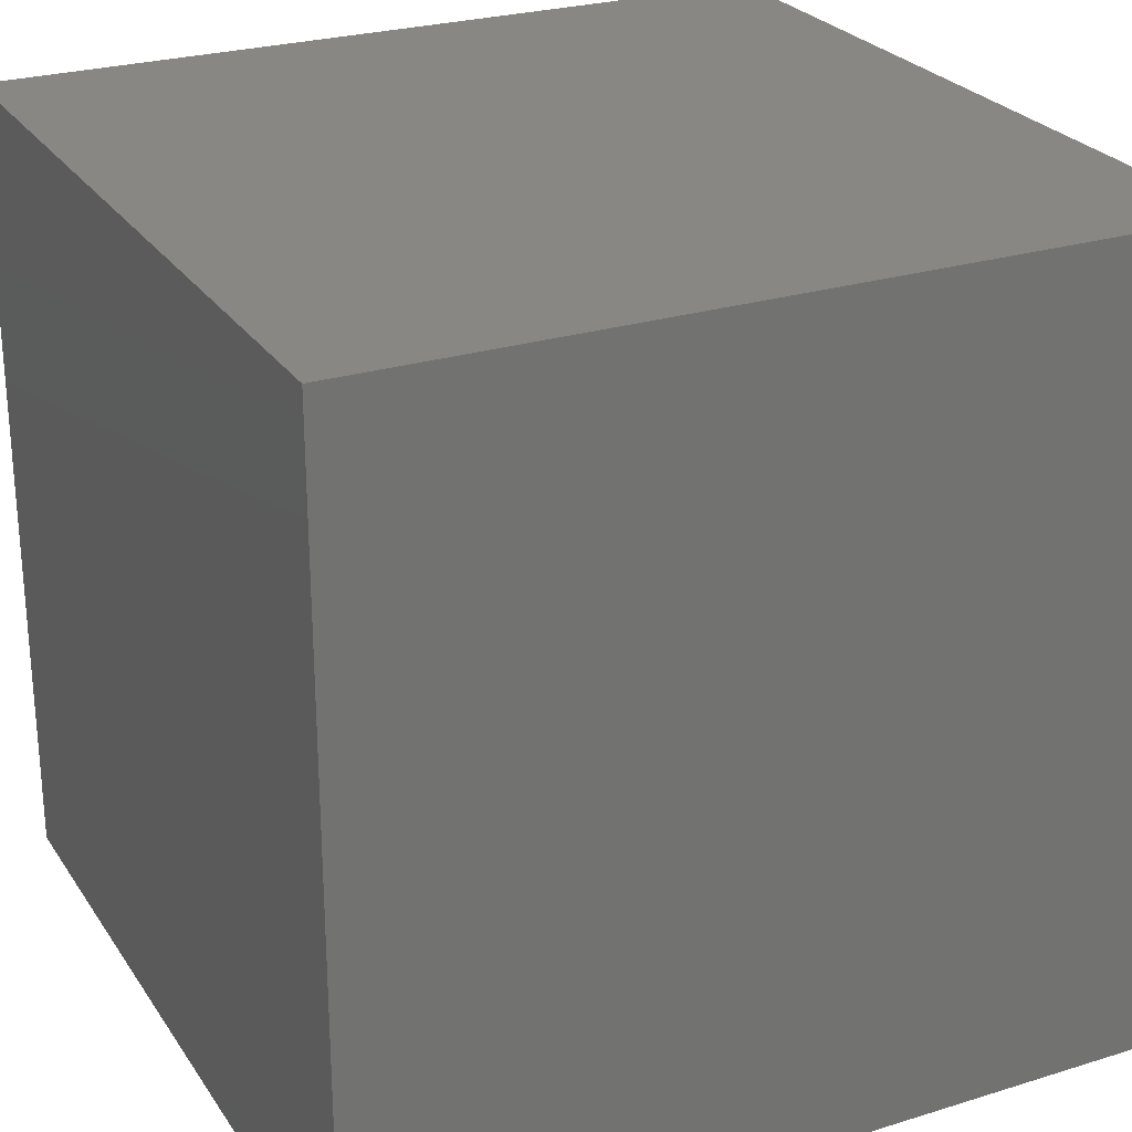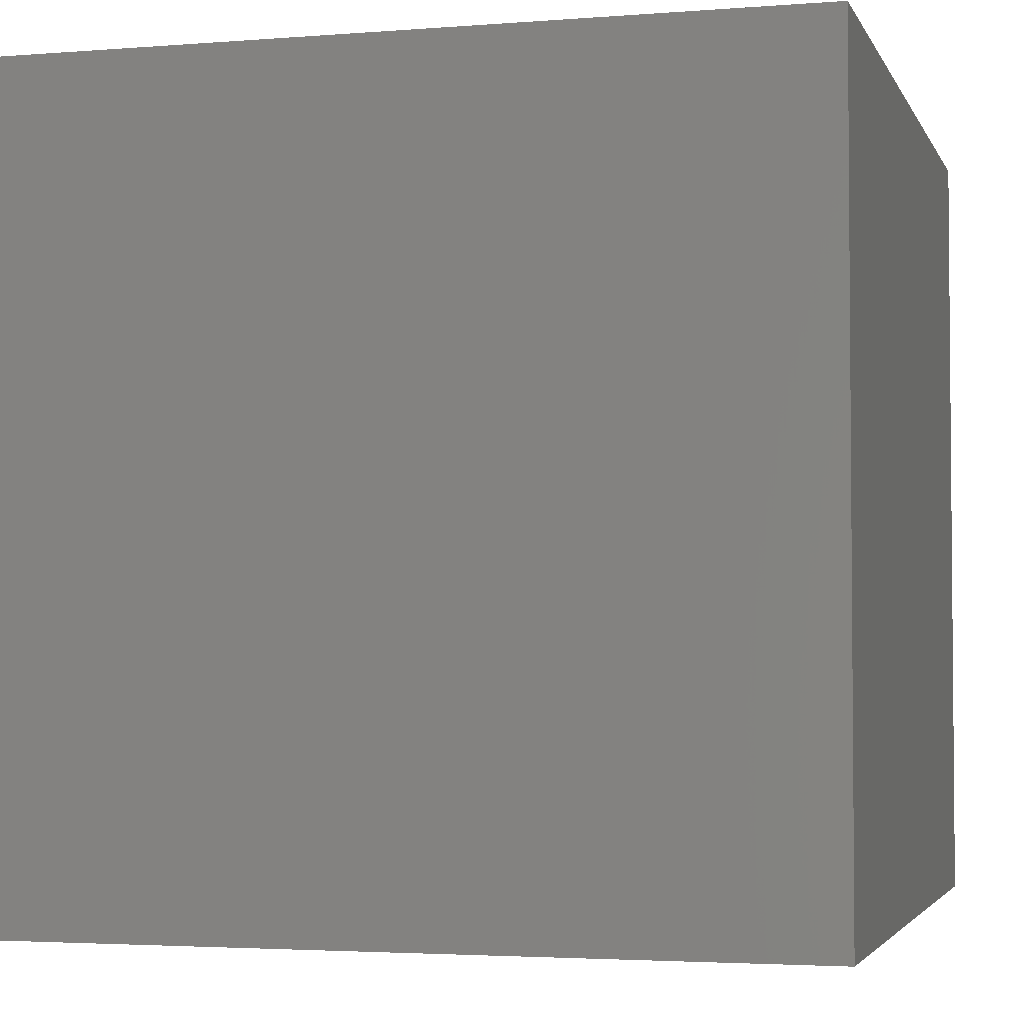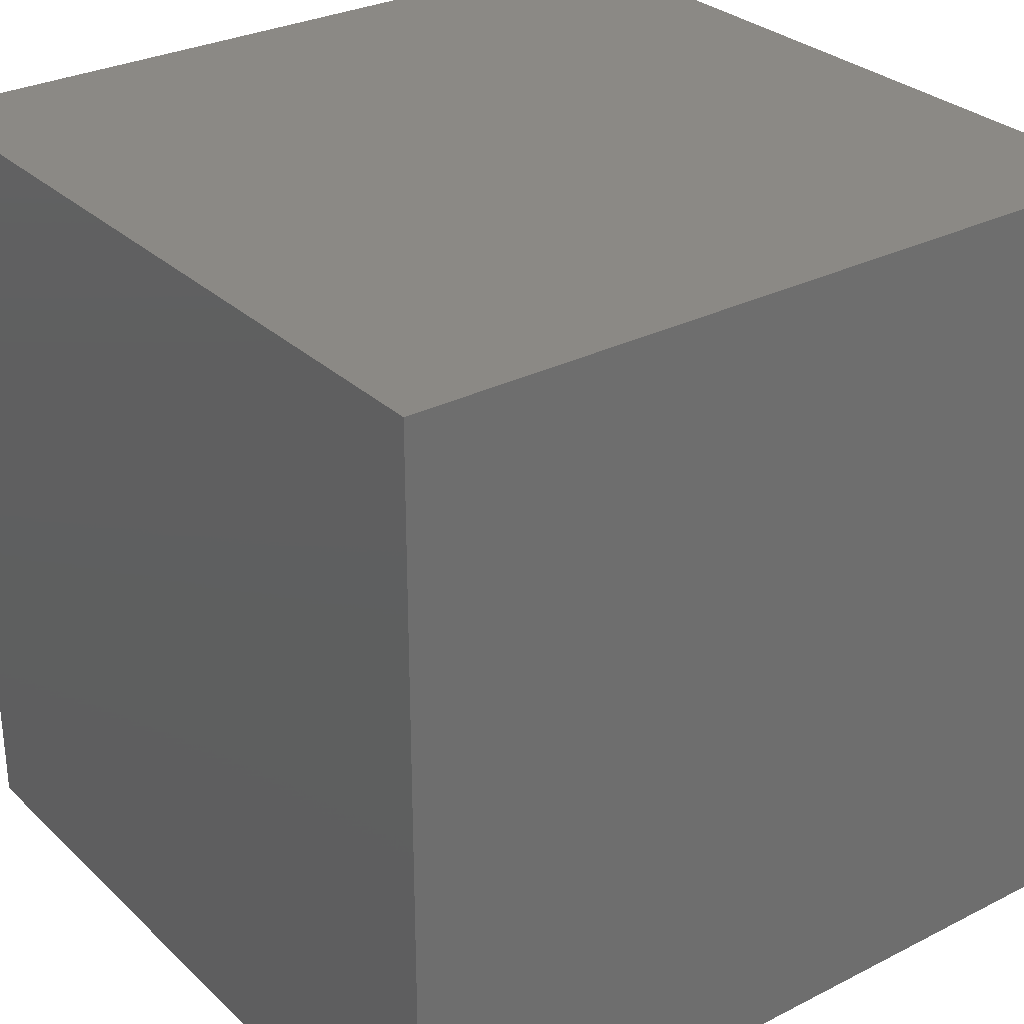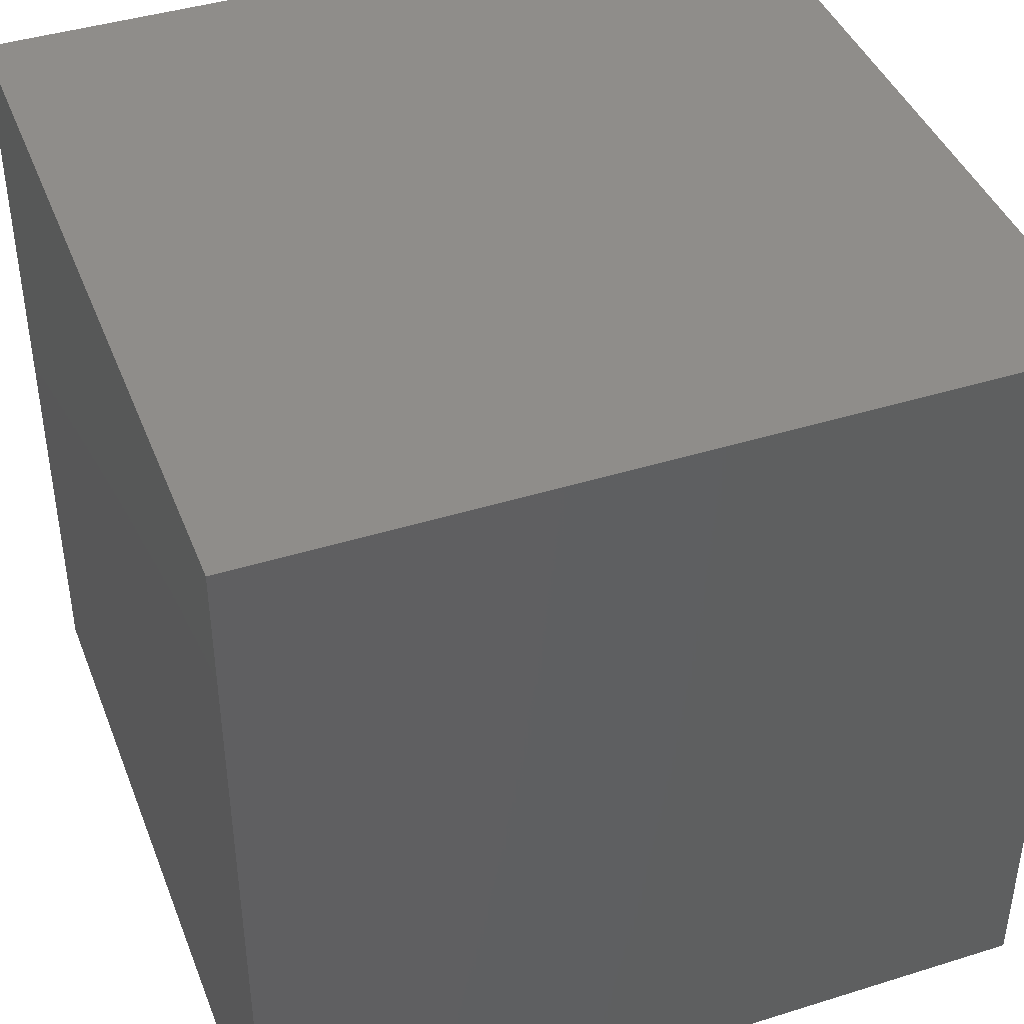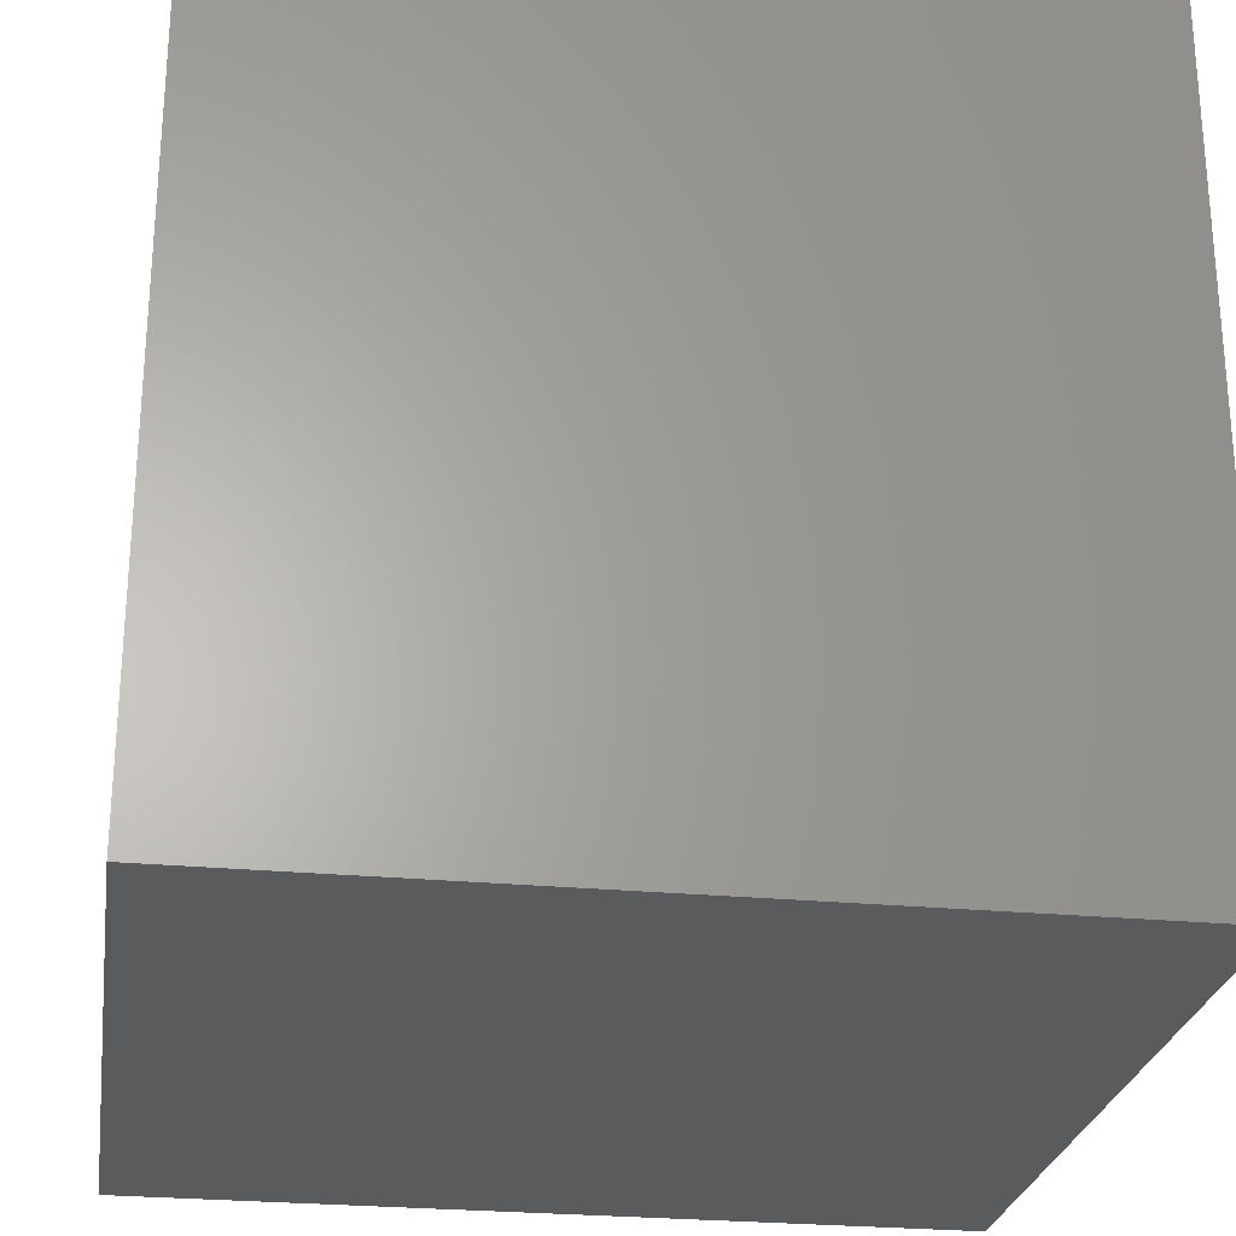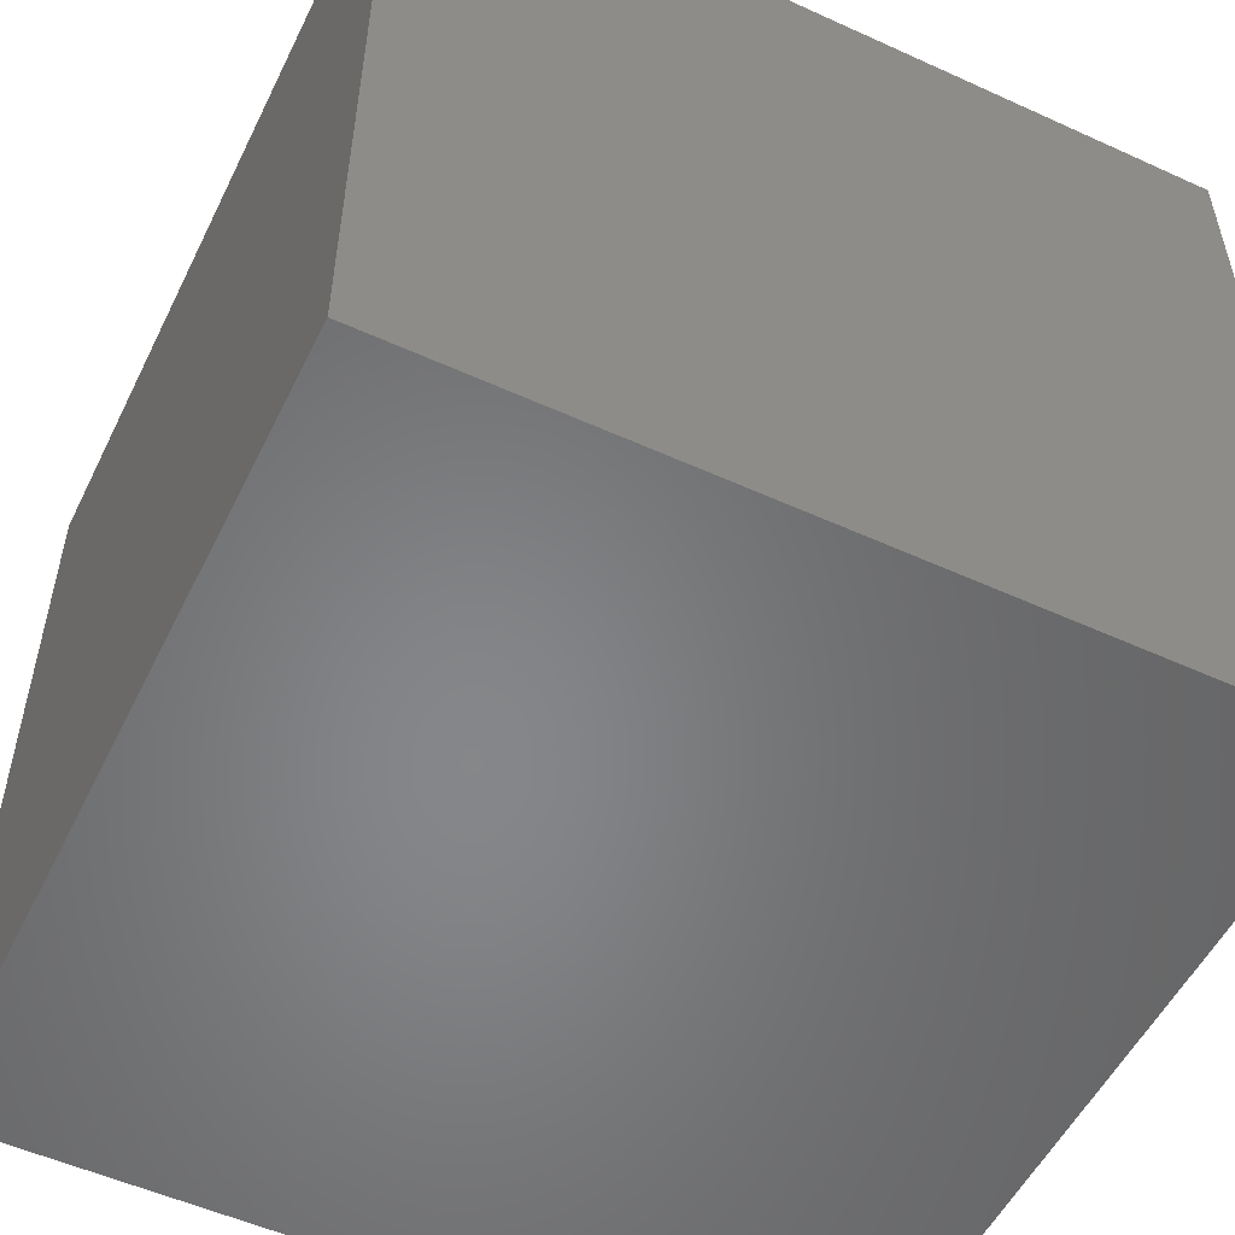
<metadata>
{"format":"stl","ext":"stl","renderer":"f3d","projection":"perspective","resolution":1024,"background":"white","views":[{"elev":25.9,"azim":63.8,"up":"+Z"},{"elev":-3.2,"azim":105.3,"up":"+Z"},{"elev":29.6,"azim":-36.7,"up":"+Z"},{"elev":42.2,"azim":159.5,"up":"+Y"},{"elev":-26.0,"azim":-98.7,"up":"+Z"},{"elev":-53.5,"azim":-25.9,"up":"+Z"}]}
</metadata>
<code>
# stl→obj: 8 verts, 12 faces
v -1 -4 7
v -2 -4 7
v -1 -5 7
v -2 -5 7
v -1 -5 6
v -2 -5 6
v -1 -4 6
v -2 -4 6
f 1 2 3
f 3 2 4
f 5 6 7
f 7 6 8
f 4 6 3
f 3 6 5
f 2 8 4
f 4 8 6
f 1 7 2
f 2 7 8
f 3 5 1
f 1 5 7

</code>
